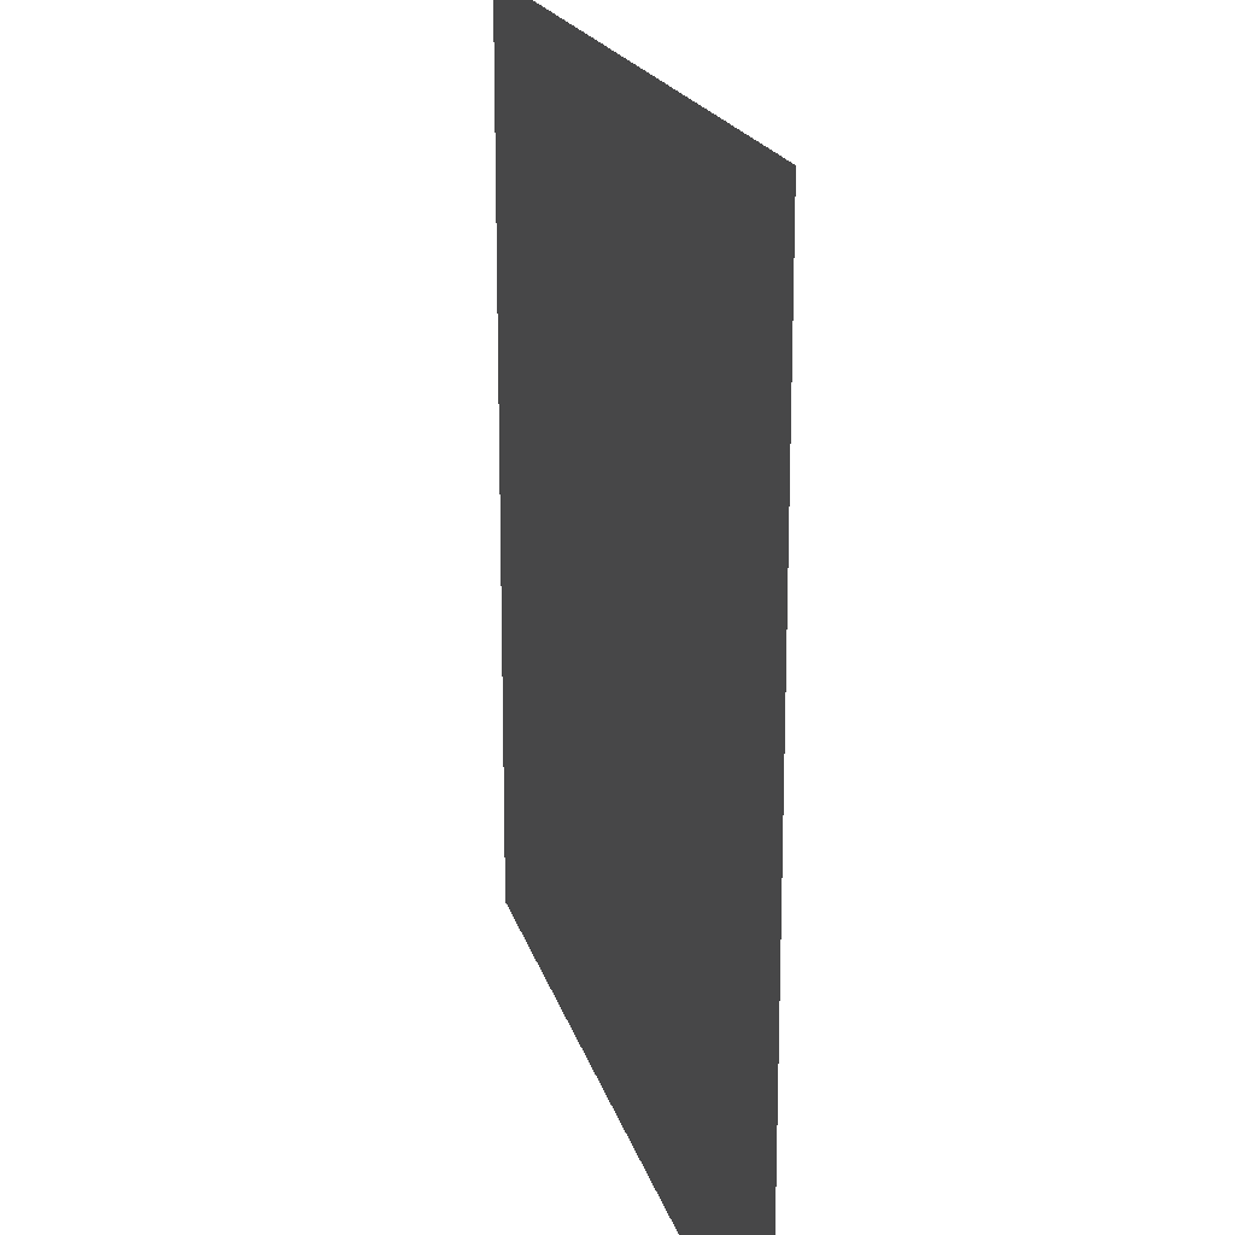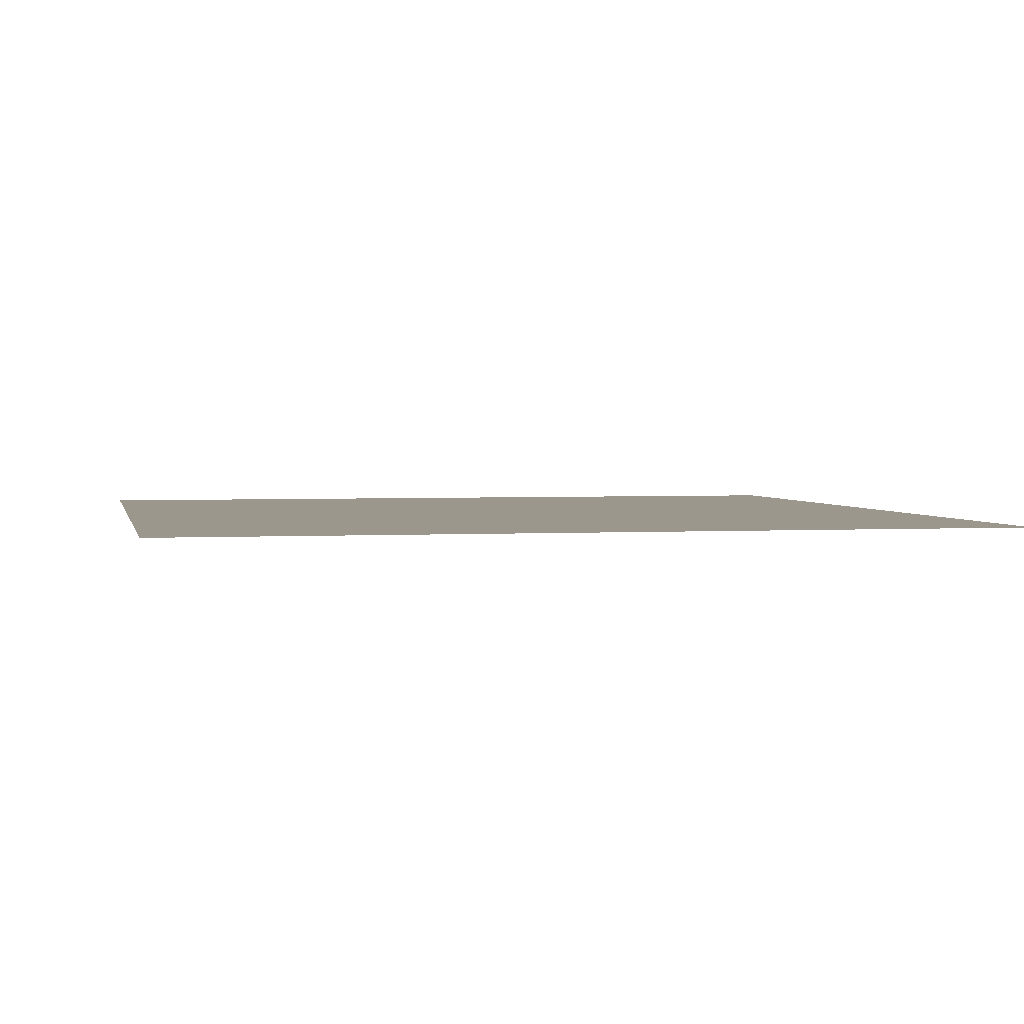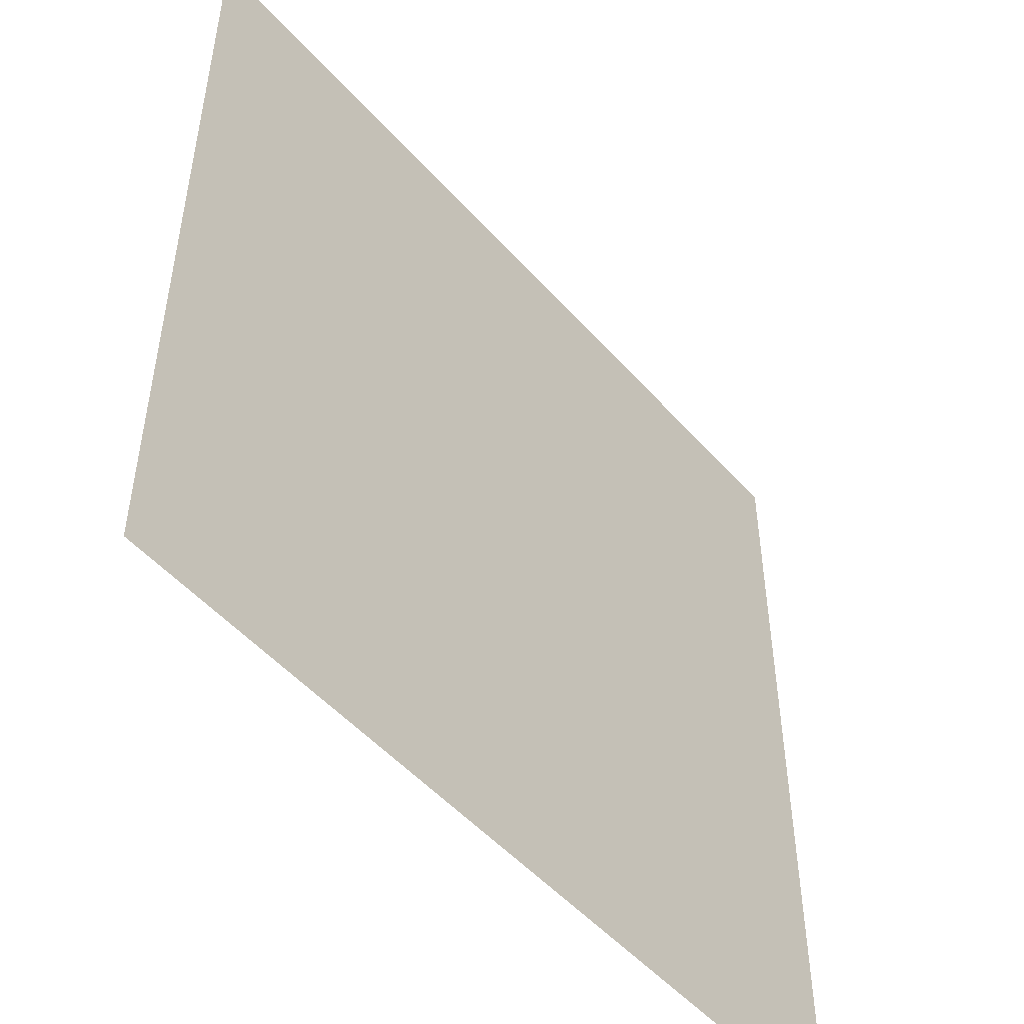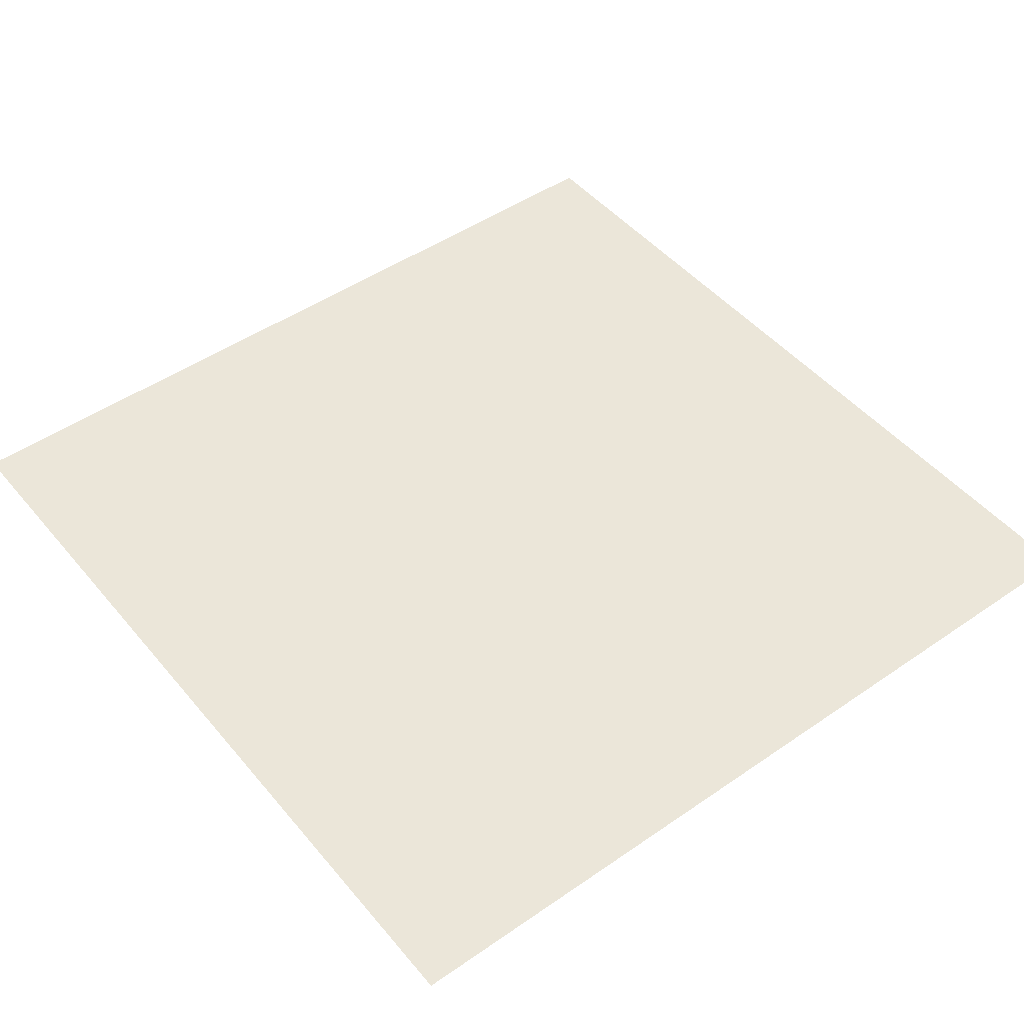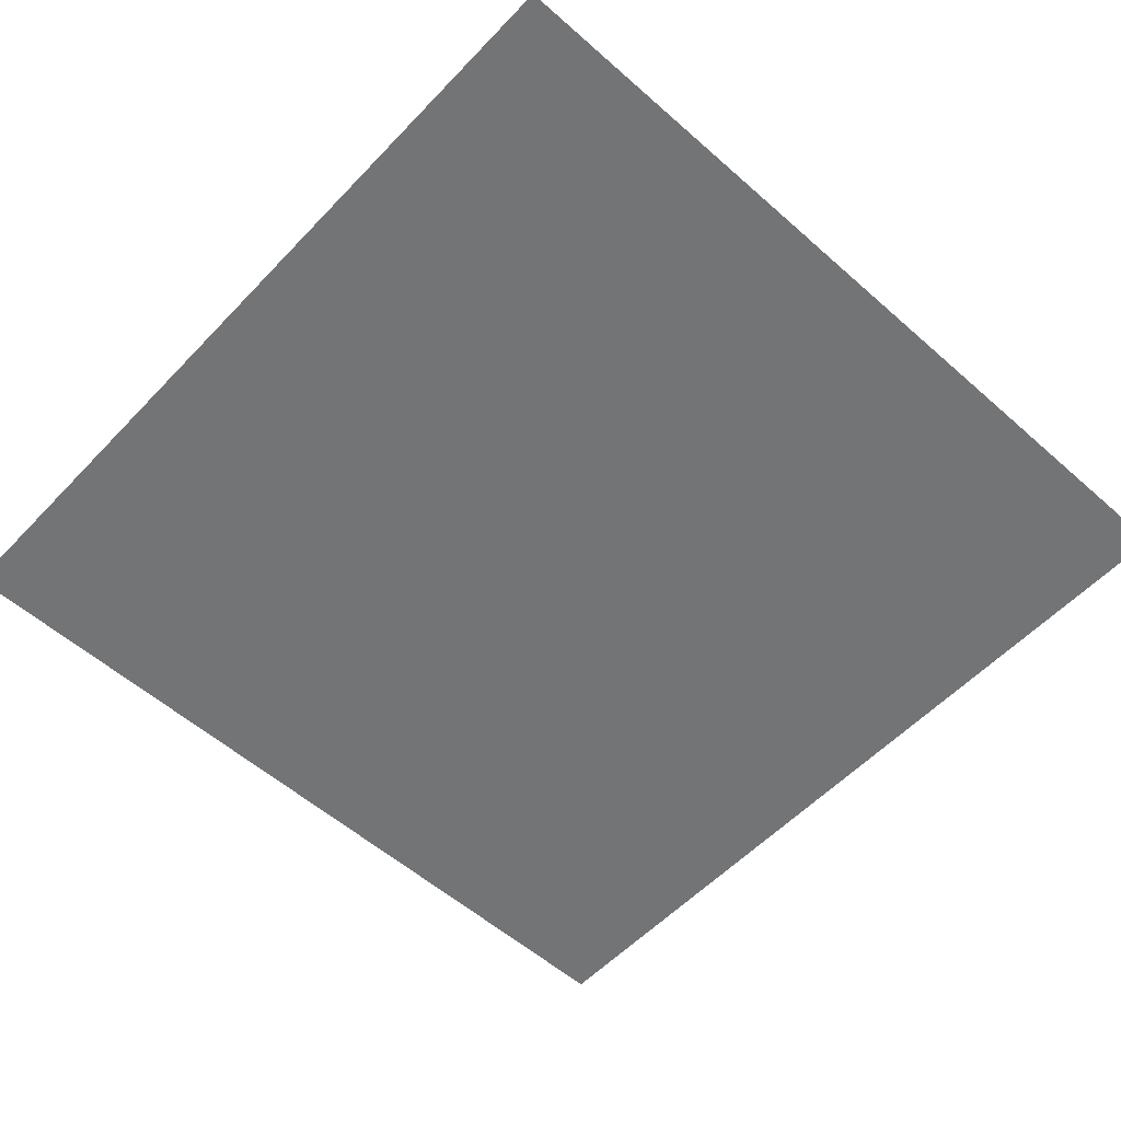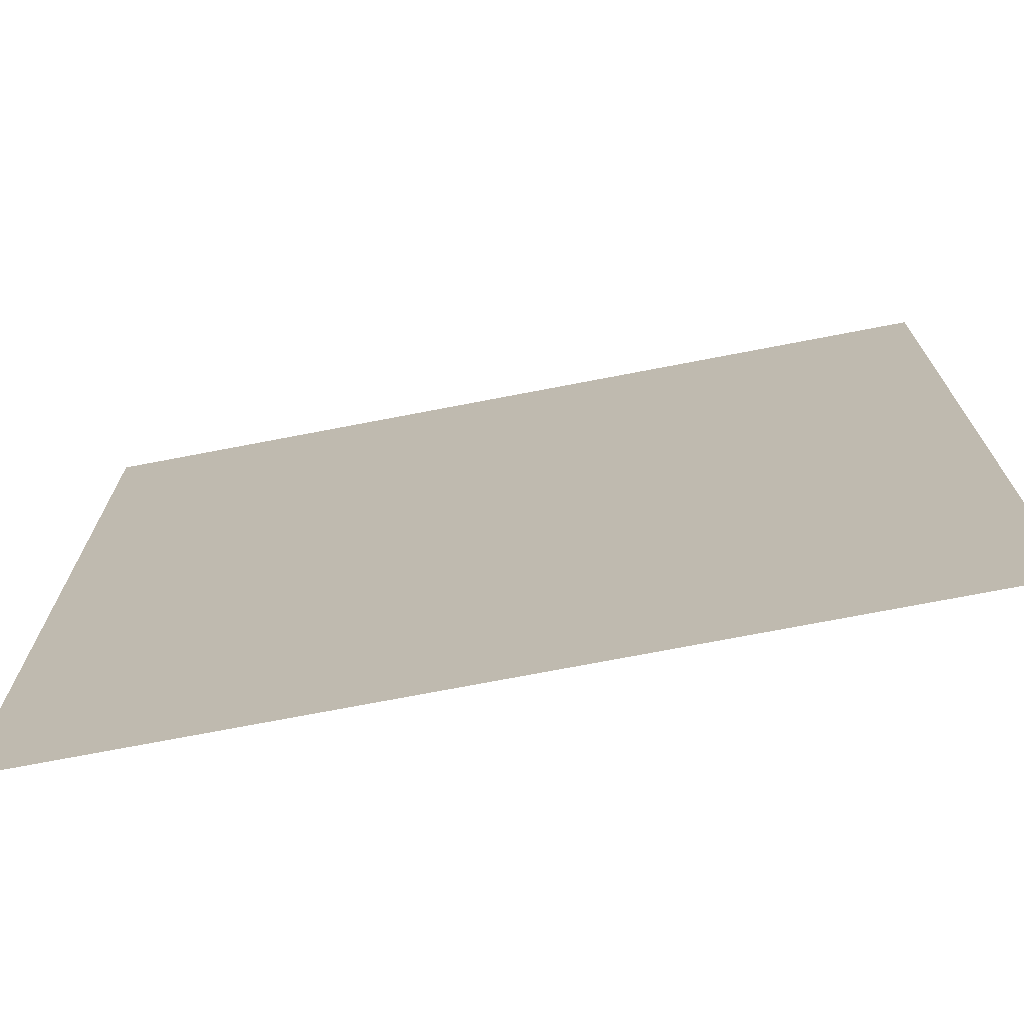
<metadata>
{"format":"obj","ext":"obj","renderer":"f3d","projection":"perspective","resolution":1024,"background":"white","views":[{"elev":19.4,"azim":-104.2,"up":"+Z"},{"elev":2.6,"azim":78.1,"up":"+Y"},{"elev":-50.7,"azim":-50.1,"up":"+Z"},{"elev":47.7,"azim":142.2,"up":"+Y"},{"elev":-56.1,"azim":137.3,"up":"+Y"},{"elev":-72.9,"azim":10.9,"up":"+Z"}]}
</metadata>
<code>
g ground_riverOpen
v 0.5 -0.05 -0.5
v 0.5 -0.05 -0.217
v 0.217 -0.05 -0.5
v -0.5 -0.05 0.5
v 0.5 -0.05 0.5
v 0.5 -0.05 0.217
v -0.217 -0.05 -0.5
v -0.5 -0.05 0.217
v -0.5 -0.05 -0.5
v -0.5 -0.05 -0.217
f 3 2 1
f 4 2 3
f 5 2 4
f 2 5 6
f 4 3 7
f 4 7 8
f 9 8 7
f 8 9 10

</code>
